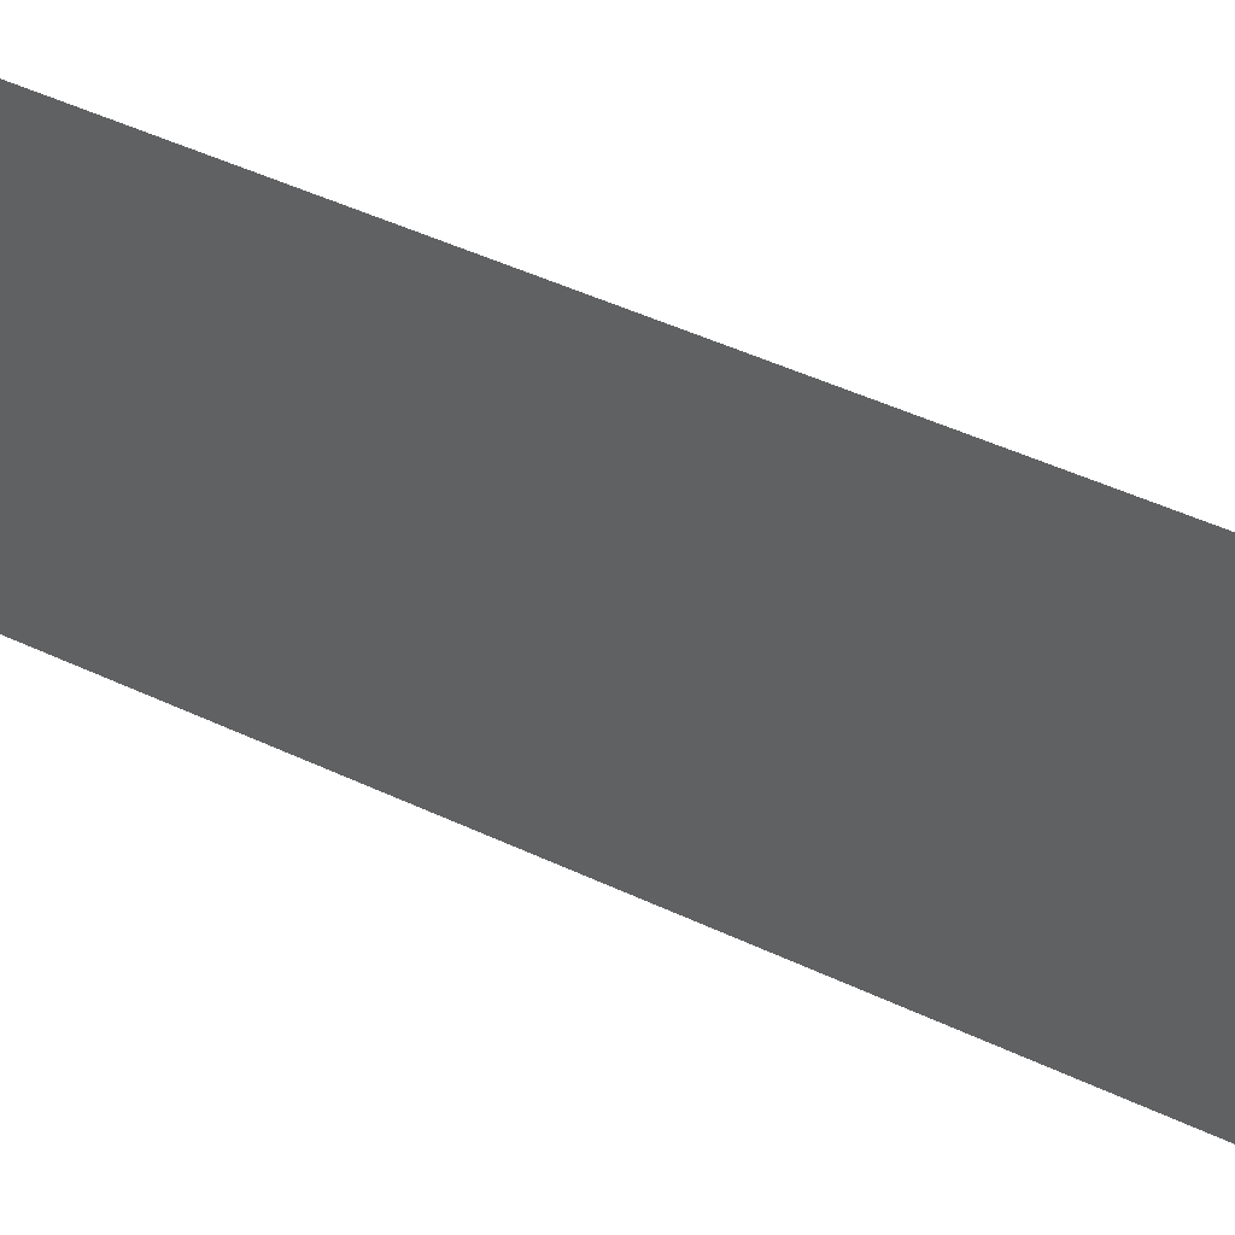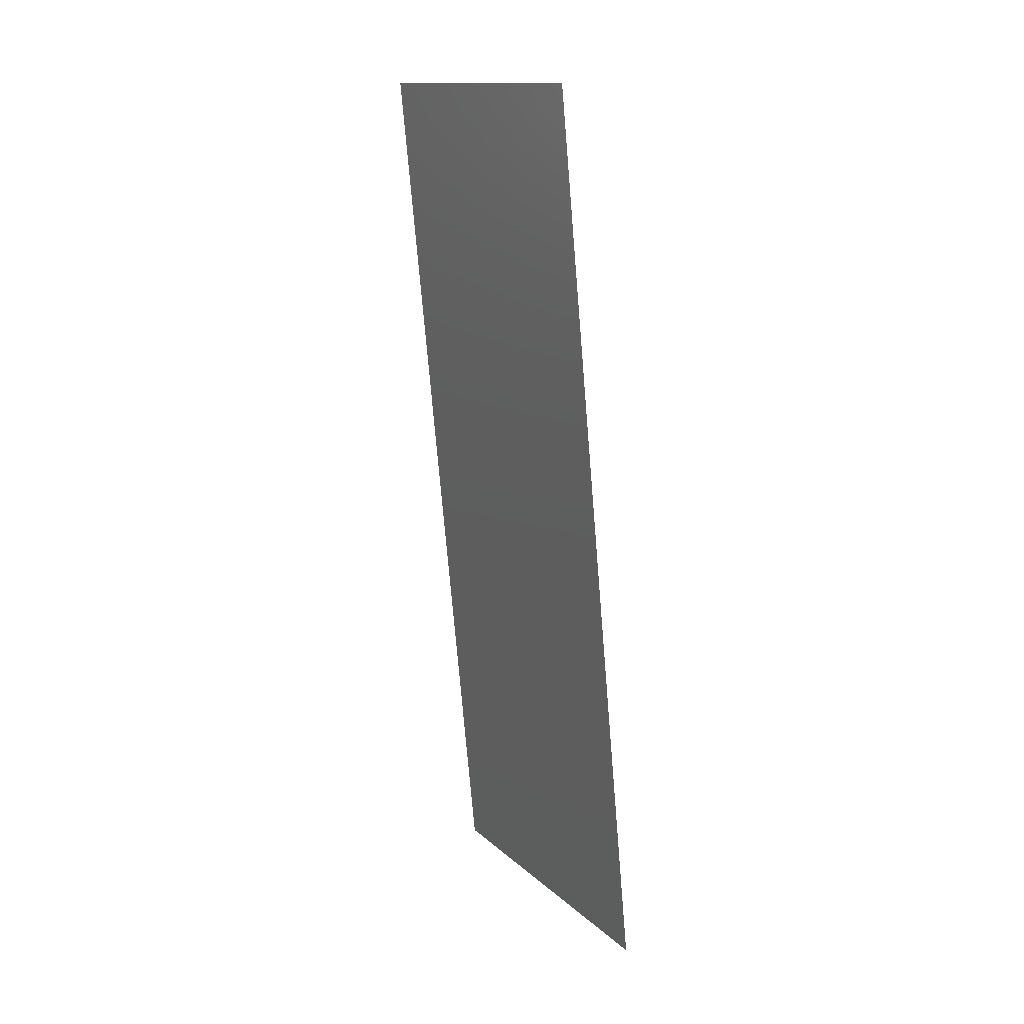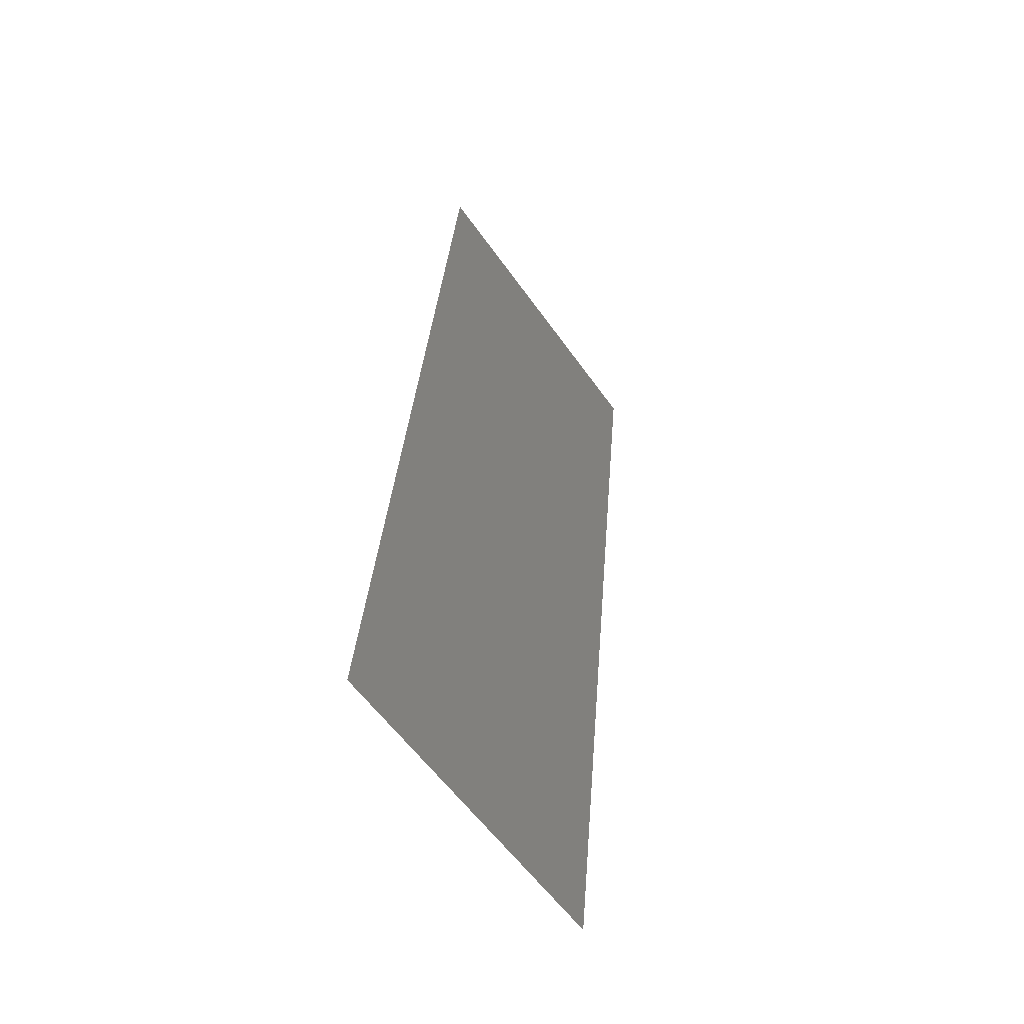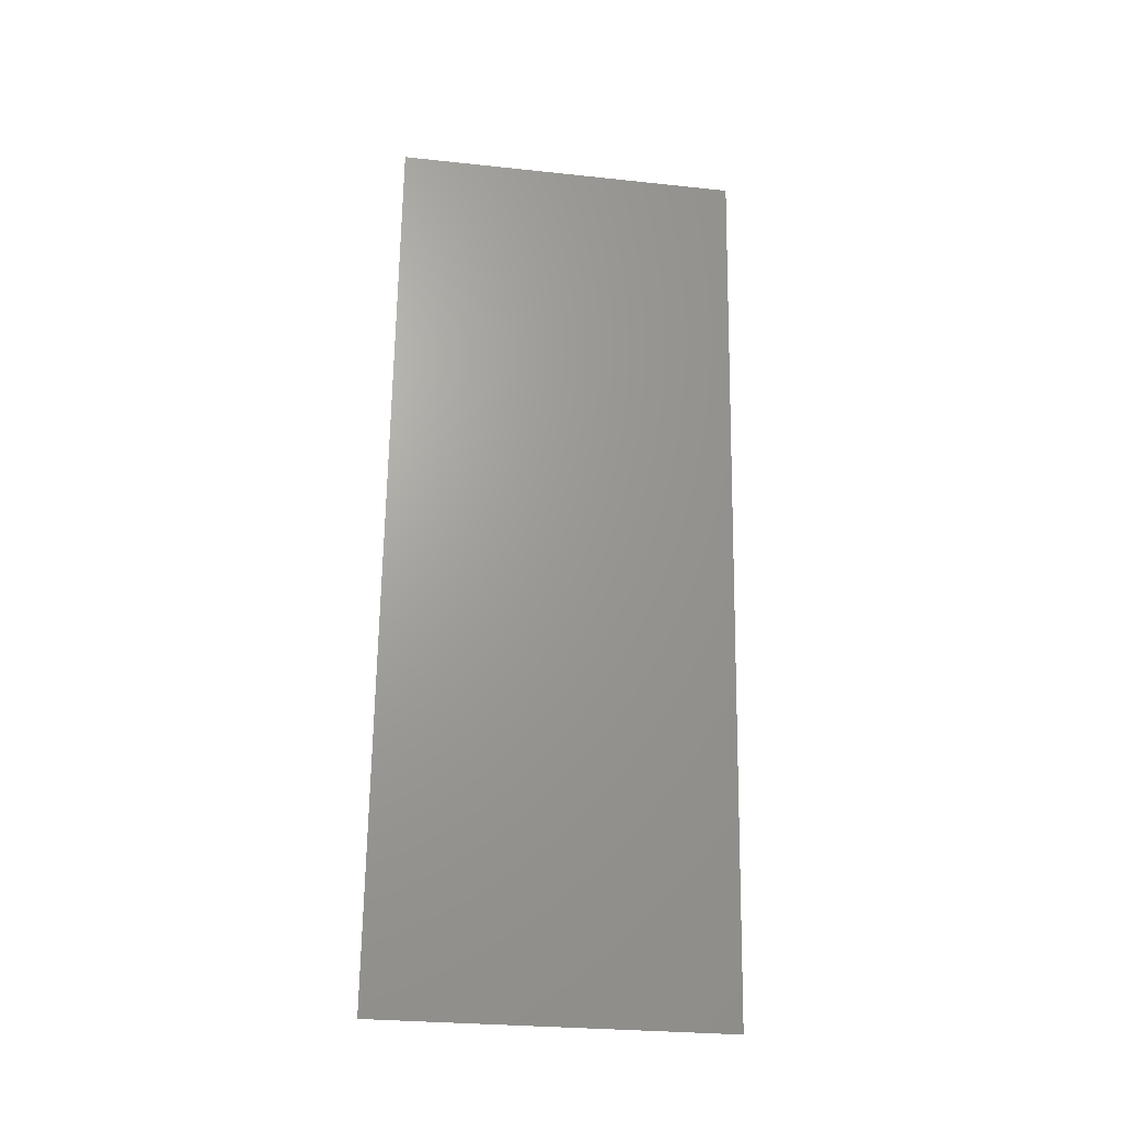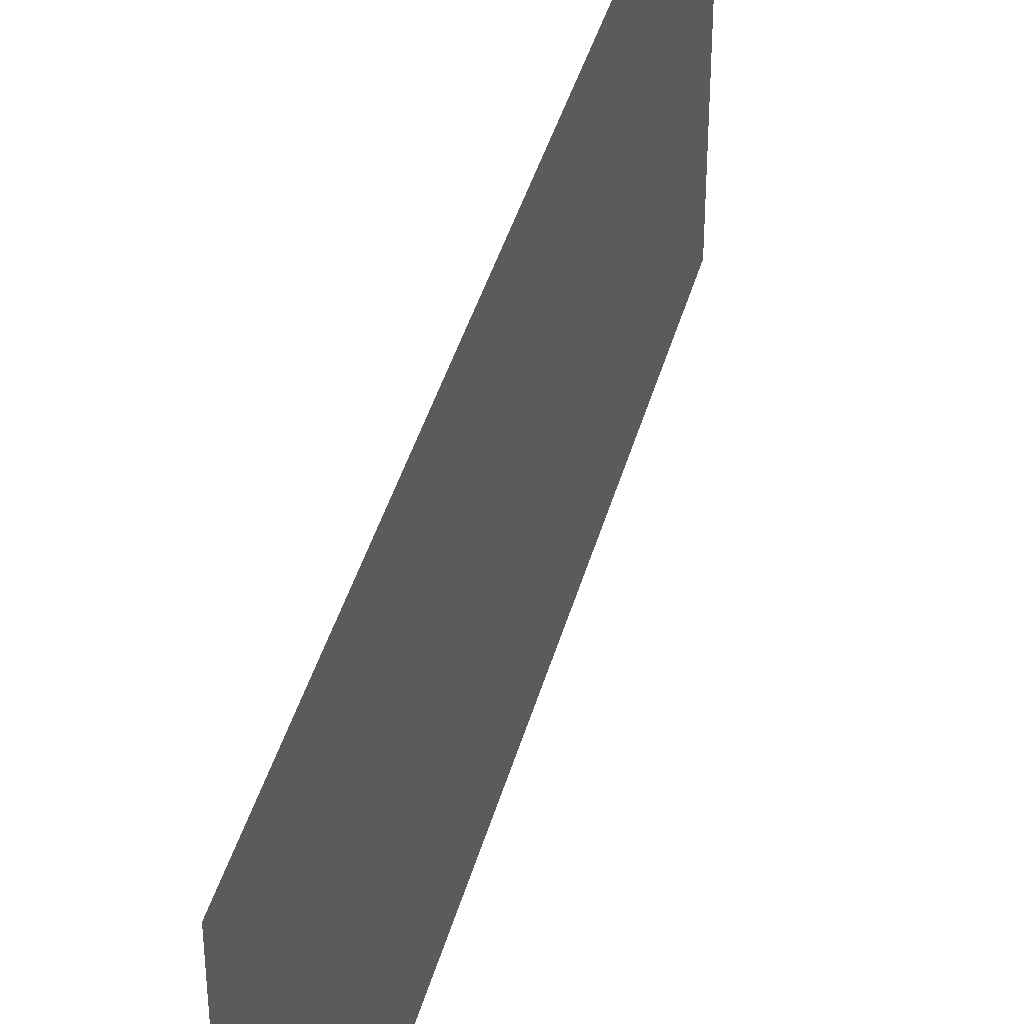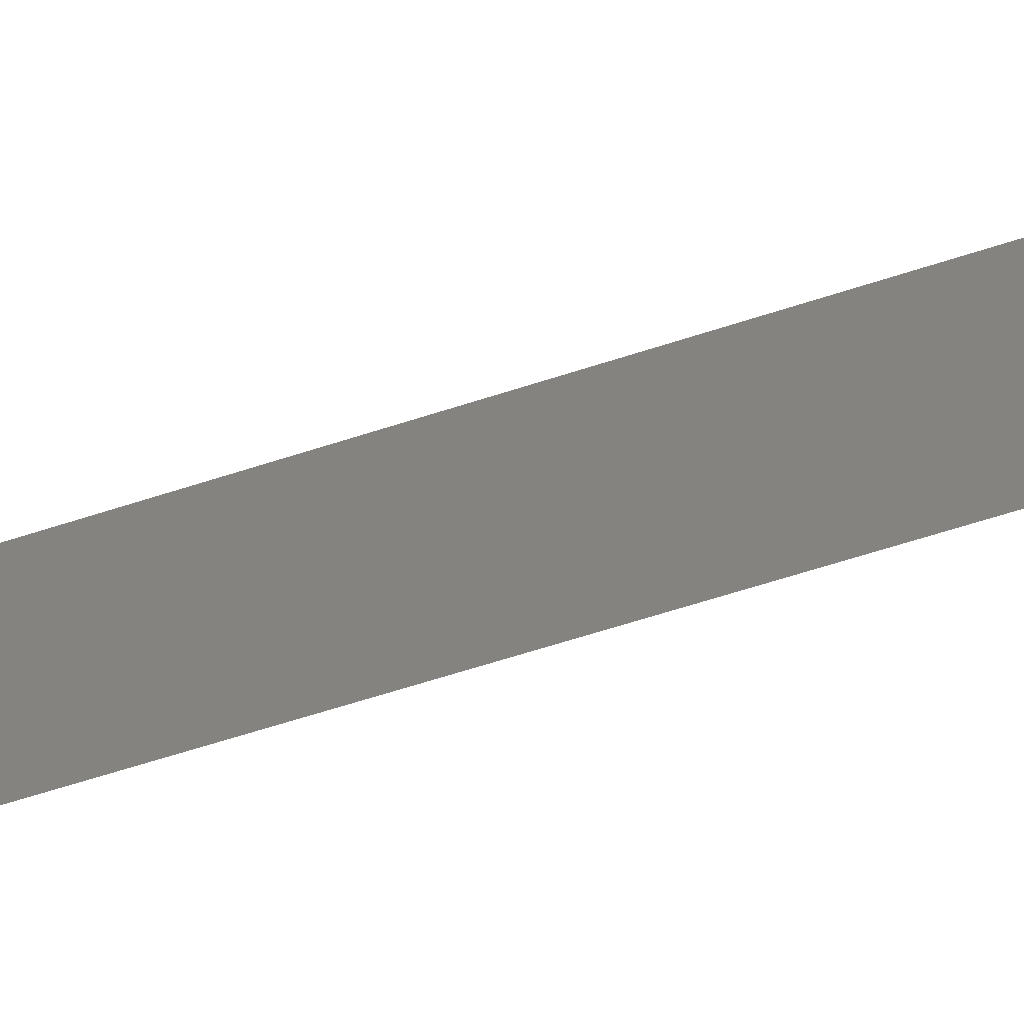
<metadata>
{"format":"stl","ext":"stl","renderer":"f3d","projection":"perspective","resolution":1024,"background":"white","views":[{"elev":47.5,"azim":-67.5,"up":"+Z"},{"elev":13.9,"azim":151.3,"up":"+Y"},{"elev":-57.9,"azim":35.0,"up":"+Y"},{"elev":-28.0,"azim":80.8,"up":"+Y"},{"elev":40.9,"azim":9.4,"up":"+Z"},{"elev":-68.2,"azim":-77.9,"up":"+Z"}]}
</metadata>
<code>
# stl→obj: 21 verts, 26 faces
v 0.01096 0.03082 0.02
v 0.01151 0.03651 0.009338
v 0.01195 0.0411 0.02
v 0.009975 0.02055 0
v 0.009429 0.01487 0.01079
v 0.008988 0.01027 0
v 0.01047 0.02569 0.01002
v 0.01096 0.03082 0
v 0.01223 0.04396 0.01233
v 0.008712 0.007411 0.007672
v 0.009975 0.02055 0.02
v 0.008988 0.01027 0.02
v 0.01195 0.0411 0
v 0.01294 0.05137 0.02
v 0.01294 0.05137 0.01
v 0.008 0 0
v 0.008 0 0.01
v 0.01235 0.04525 0.005953
v 0.008588 0.006118 0.01407
v 0.008 0 0.02
v 0.01294 0.05137 0
f 1 2 3
f 4 5 6
f 4 7 5
f 8 7 4
f 1 7 2
f 2 7 8
f 2 9 3
f 5 10 6
f 11 7 1
f 5 7 11
f 12 5 11
f 13 2 8
f 14 9 15
f 16 10 17
f 6 10 16
f 3 9 14
f 13 18 2
f 12 19 5
f 2 18 9
f 5 19 10
f 20 19 12
f 21 18 13
f 17 19 20
f 15 18 21
f 10 19 17
f 9 18 15

</code>
